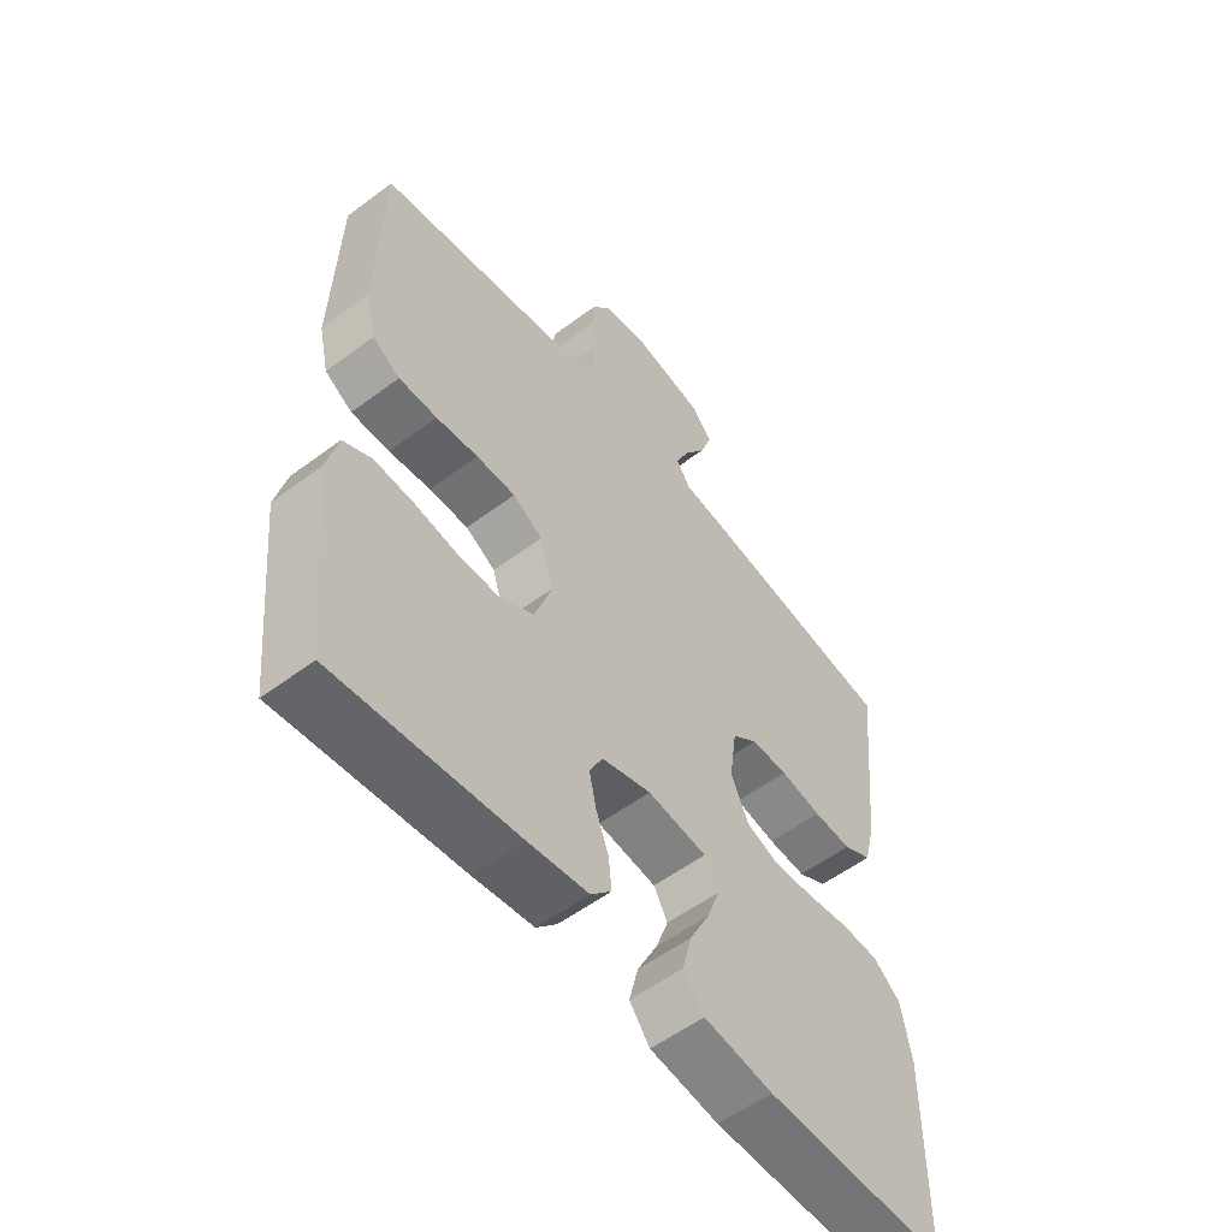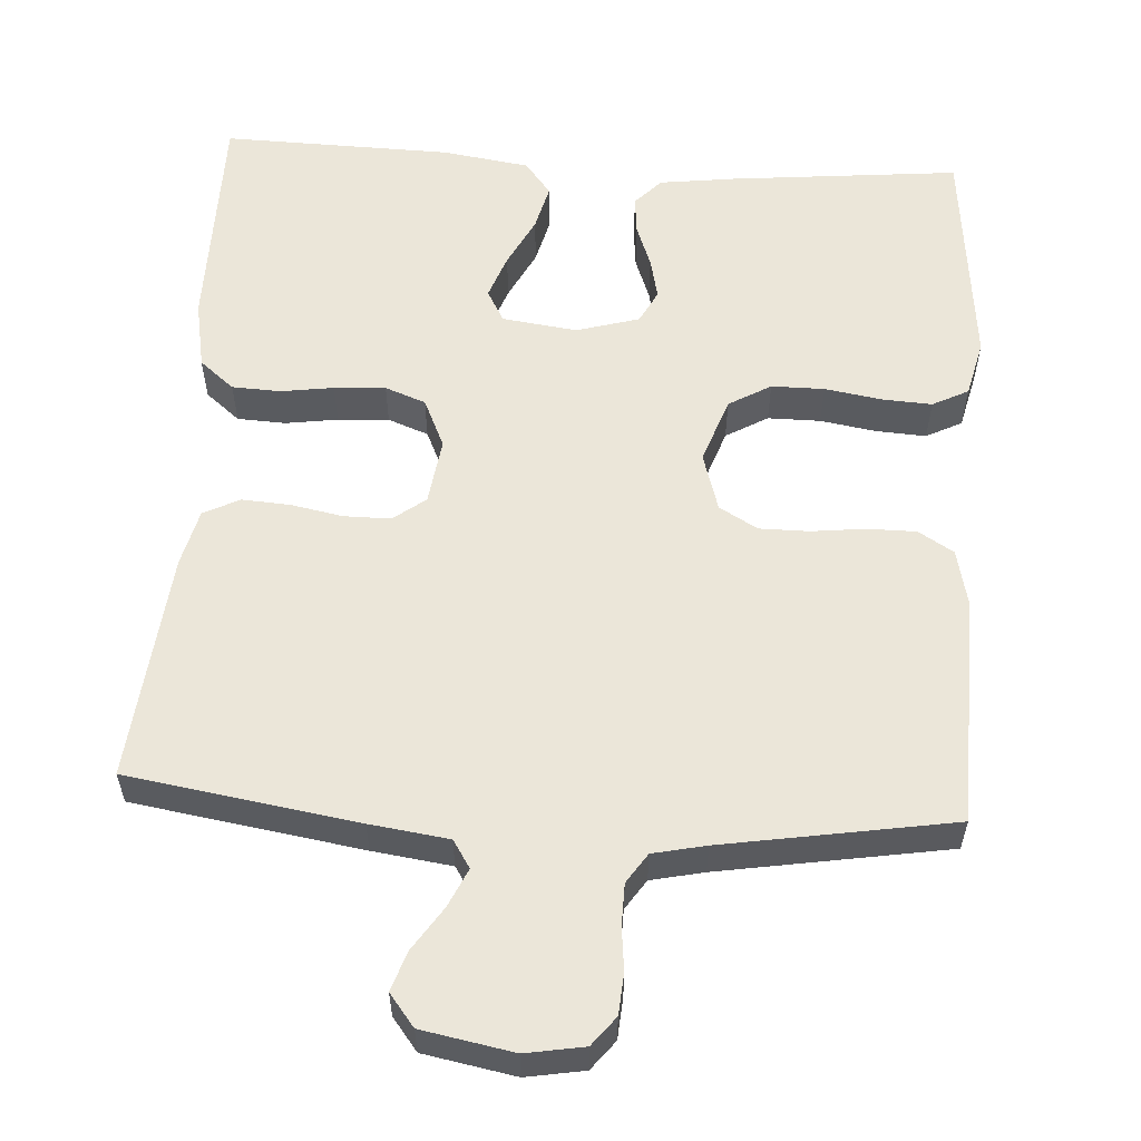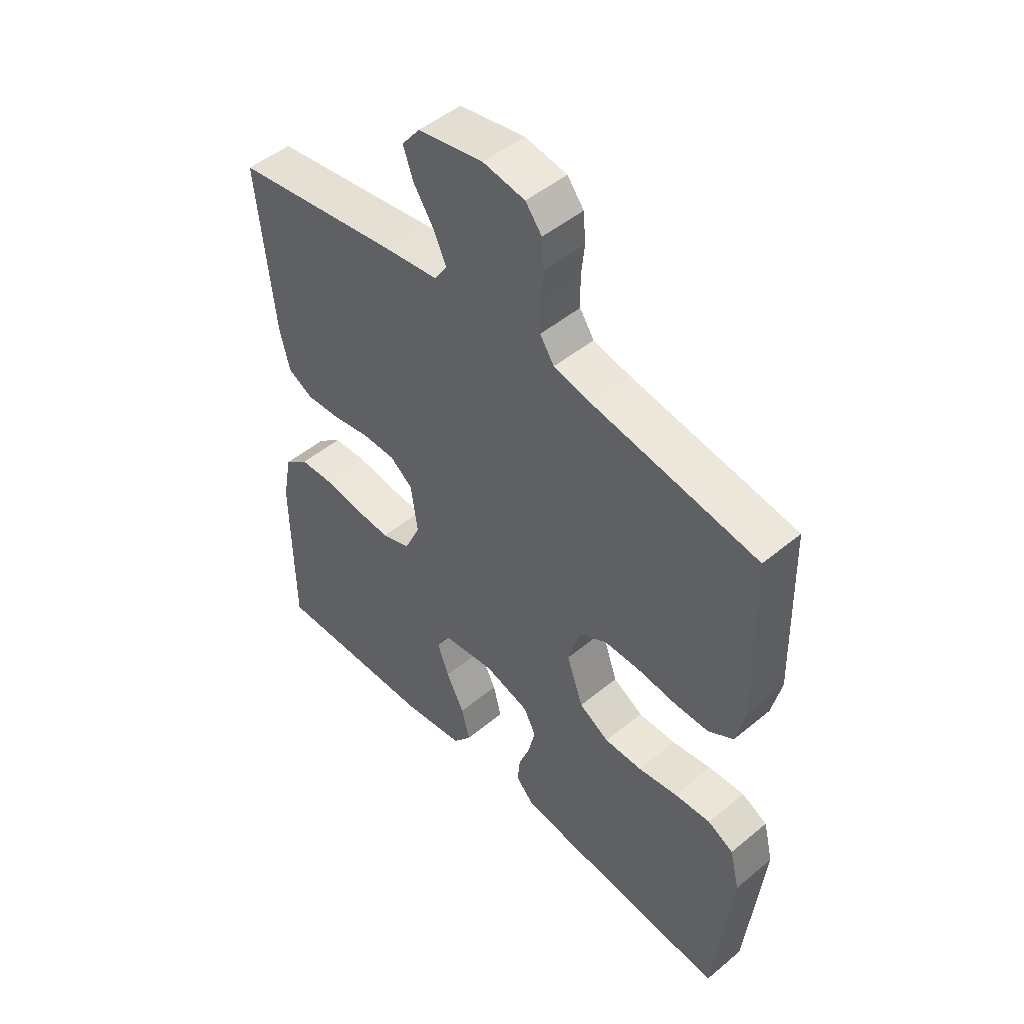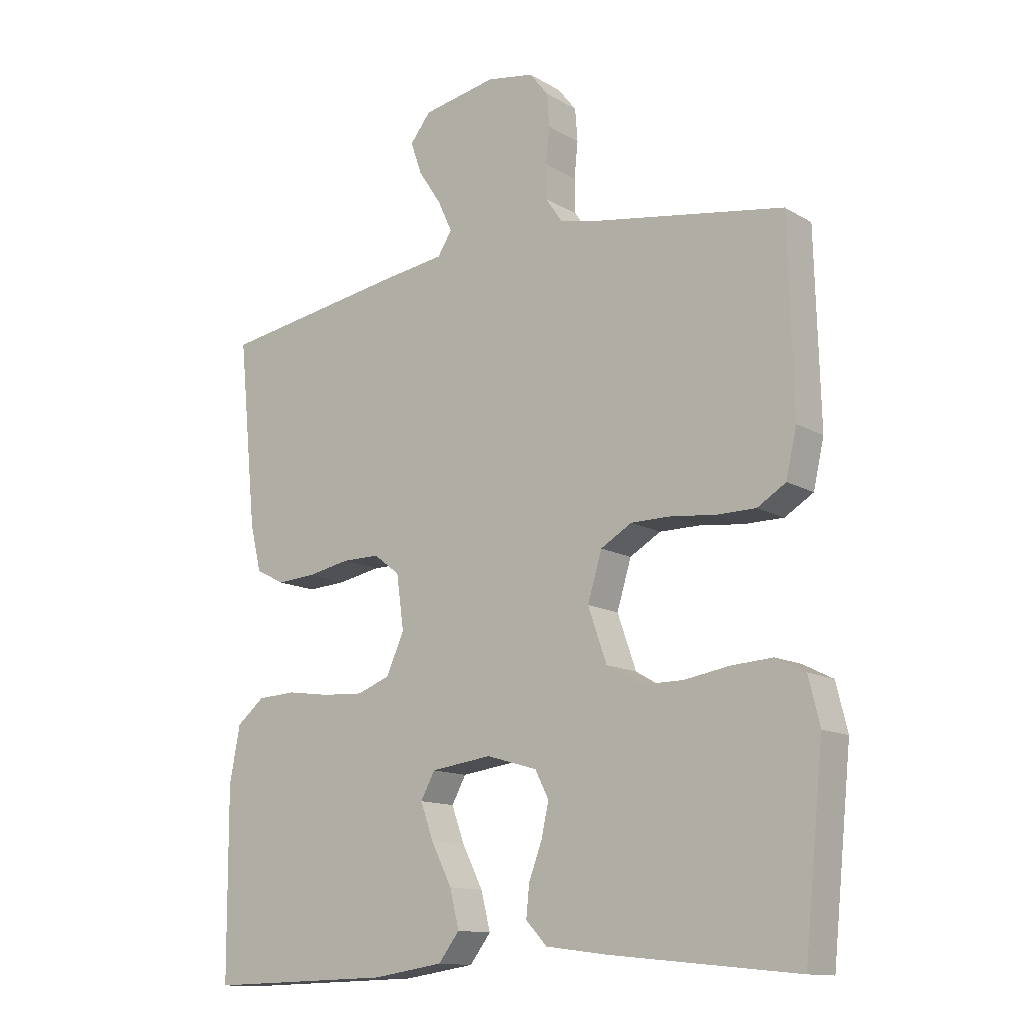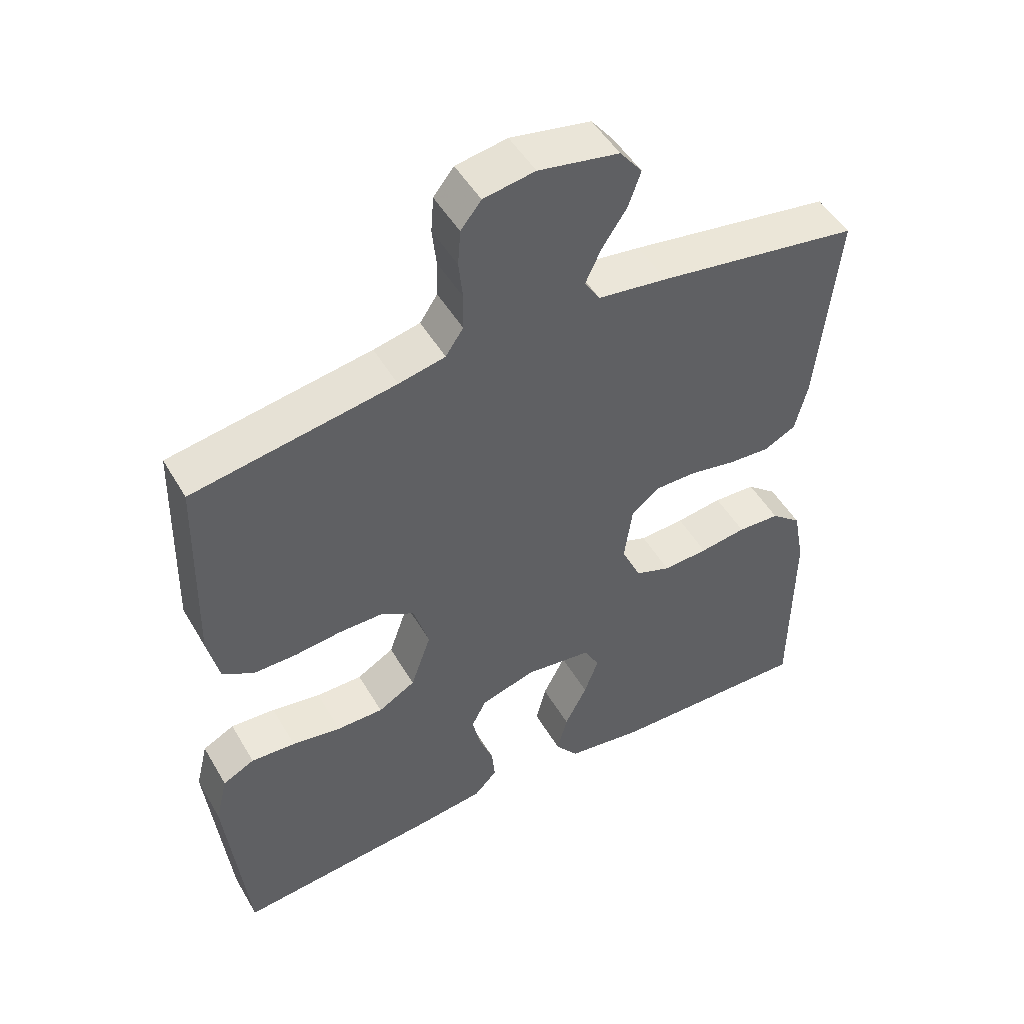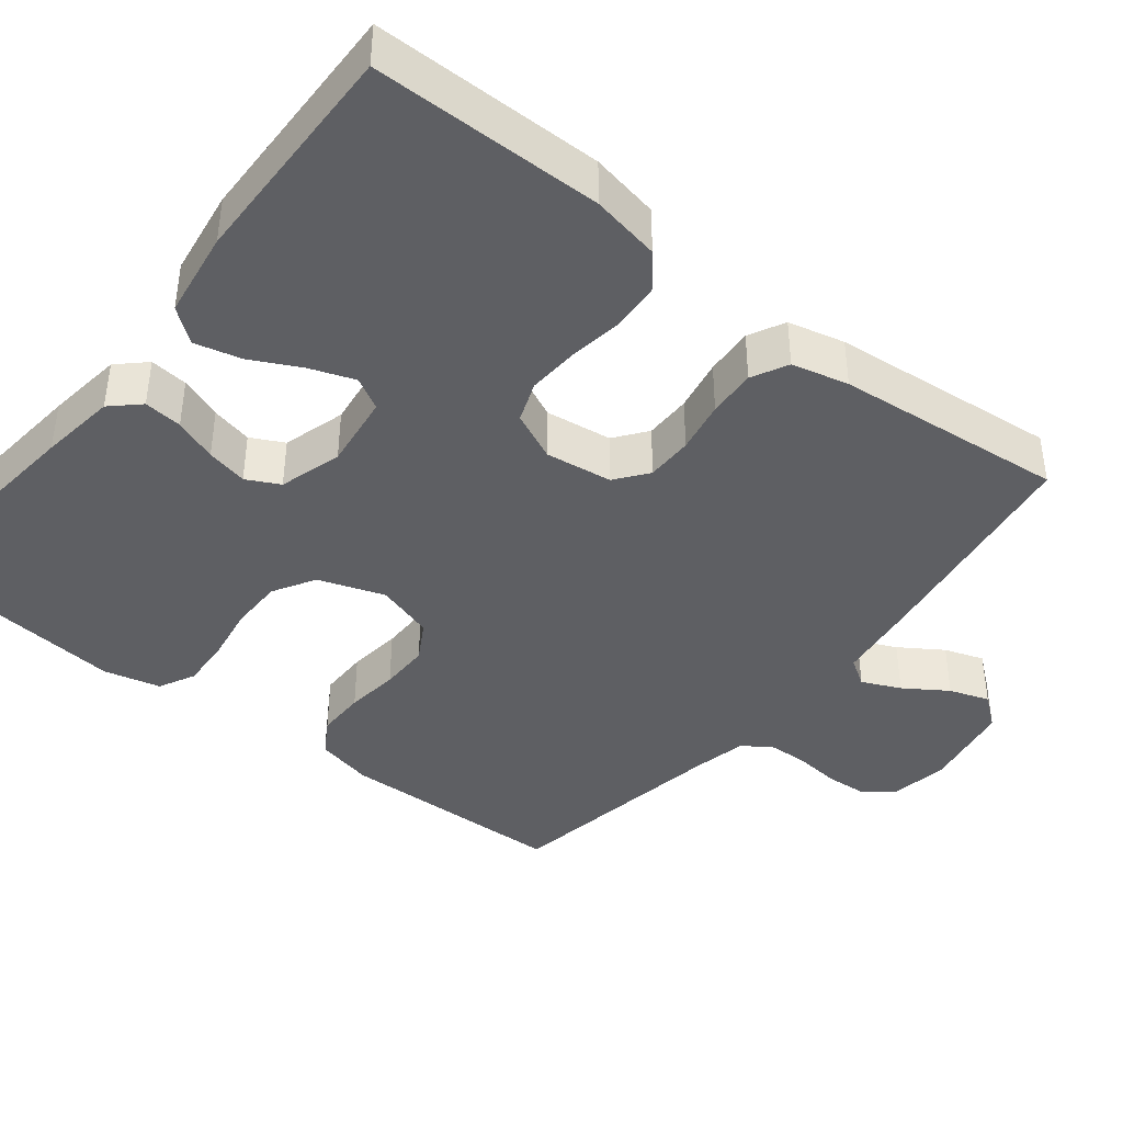
<metadata>
{"format":"obj","ext":"obj","renderer":"f3d","projection":"perspective","resolution":1024,"background":"white","views":[{"elev":-55.6,"azim":128.2,"up":"+Z"},{"elev":57.2,"azim":3.6,"up":"+Y"},{"elev":48.8,"azim":47.4,"up":"+Z"},{"elev":-13.1,"azim":37.7,"up":"+Z"},{"elev":49.3,"azim":150.7,"up":"+Z"},{"elev":-41.0,"azim":-128.5,"up":"+Y"}]}
</metadata>
<code>
v 0.5 0.07 0.5
v 0.508 0.07 0.2
v 0.491 0.07 0.125
v 0.445 0.07 0.097
v 0.381 0.07 0.097
v 0.311 0.07 0.105
v 0.246 0.07 0.105
v 0.196 0.07 0.076
v 0.173 0.07 0
v 0.203 0.07 -0.086
v 0.258 0.07 -0.118
v 0.327 0.07 -0.118
v 0.4 0.07 -0.106
v 0.466 0.07 -0.102
v 0.513 0.07 -0.126
v 0.531 0.07 -0.2
v 0.5 0.07 -0.5
v 0.2 0.07 -0.47
v 0.1 0.07 -0.457
v 0.066 0.07 -0.421
v 0.071 0.07 -0.371
v 0.092 0.07 -0.315
v 0.104 0.07 -0.261
v 0.082 0.07 -0.218
v 0 0.07 -0.194
v -0.098 0.07 -0.207
v -0.121 0.07 -0.249
v -0.1 0.07 -0.307
v -0.067 0.07 -0.372
v -0.052 0.07 -0.432
v -0.086 0.07 -0.476
v -0.2 0.07 -0.493
v -0.5 0.07 -0.5
v -0.502 0.07 -0.2
v -0.485 0.07 -0.11
v -0.44 0.07 -0.073
v -0.377 0.07 -0.07
v -0.308 0.07 -0.08
v -0.241 0.07 -0.084
v -0.188 0.07 -0.064
v -0.159 0.07 0
v -0.171 0.07 0.087
v -0.213 0.07 0.119
v -0.274 0.07 0.119
v -0.342 0.07 0.106
v -0.405 0.07 0.102
v -0.452 0.07 0.126
v -0.47 0.07 0.2
v -0.5 0.07 0.5
v -0.2 0.07 0.547
v -0.097 0.07 0.561
v -0.074 0.07 0.597
v -0.097 0.07 0.647
v -0.134 0.07 0.703
v -0.152 0.07 0.755
v -0.119 0.07 0.797
v 0 0.07 0.819
v 0.076 0.07 0.806
v 0.106 0.07 0.768
v 0.11 0.07 0.715
v 0.104 0.07 0.658
v 0.105 0.07 0.604
v 0.131 0.07 0.565
v 0.2 0.07 0.55
v 0.5 0 0.5
v 0.508 0 0.2
v 0.491 0 0.125
v 0.445 0 0.097
v 0.381 0 0.097
v 0.311 0 0.105
v 0.246 0 0.105
v 0.196 0 0.076
v 0.173 0 0
v 0.203 0 -0.086
v 0.258 0 -0.118
v 0.327 0 -0.118
v 0.4 0 -0.106
v 0.466 0 -0.102
v 0.513 0 -0.126
v 0.531 0 -0.2
v 0.5 0 -0.5
v 0.2 0 -0.47
v 0.1 0 -0.457
v 0.066 0 -0.421
v 0.071 0 -0.371
v 0.092 0 -0.315
v 0.104 0 -0.261
v 0.082 0 -0.218
v 0 0 -0.194
v -0.098 0 -0.207
v -0.121 0 -0.249
v -0.1 0 -0.307
v -0.067 0 -0.372
v -0.052 0 -0.432
v -0.086 0 -0.476
v -0.2 0 -0.493
v -0.5 0 -0.5
v -0.502 0 -0.2
v -0.485 0 -0.11
v -0.44 0 -0.073
v -0.377 0 -0.07
v -0.308 0 -0.08
v -0.241 0 -0.084
v -0.188 0 -0.064
v -0.159 0 0
v -0.171 0 0.087
v -0.213 0 0.119
v -0.274 0 0.119
v -0.342 0 0.106
v -0.405 0 0.102
v -0.452 0 0.126
v -0.47 0 0.2
v -0.5 0 0.5
v -0.2 0 0.547
v -0.097 0 0.561
v -0.074 0 0.597
v -0.097 0 0.647
v -0.134 0 0.703
v -0.152 0 0.755
v -0.119 0 0.797
v 0 0 0.819
v 0.076 0 0.806
v 0.106 0 0.768
v 0.11 0 0.715
v 0.104 0 0.658
v 0.105 0 0.604
v 0.131 0 0.565
v 0.2 0 0.55
f 59 60 61
f 58 59 61
f 57 58 61
f 56 57 61
f 55 56 61
f 54 55 61
f 53 54 61
f 52 53 61 62
f 51 52 62 63
f 51 63 64
f 50 51 64
f 49 50 64
f 48 49 64
f 47 48 64
f 46 47 64
f 45 46 64
f 44 45 64
f 36 37 38
f 35 36 38
f 34 35 38
f 33 34 38
f 32 33 38
f 31 32 38
f 30 31 38
f 29 30 38
f 28 29 38
f 27 28 38 39
f 26 27 39 40
f 20 21 22
f 19 20 22
f 18 19 22
f 17 18 22
f 16 17 22
f 15 16 22
f 14 15 22
f 13 14 22
f 12 13 22
f 11 12 22 23
f 10 11 23 24
f 4 5 6
f 3 4 6
f 2 3 6
f 1 2 6
f 64 1 6
f 64 6 7
f 43 44 64
f 64 7 8
f 43 64 8
f 42 43 8
f 41 42 8 9
f 41 9 10
f 40 41 10
f 26 40 10
f 25 26 10
f 10 24 25
f 125 124 123
f 125 123 122
f 125 122 121
f 125 121 120
f 125 120 119
f 125 119 118
f 125 118 117
f 126 125 117 116
f 127 126 116 115
f 128 127 115
f 128 115 114
f 128 114 113
f 128 113 112
f 128 112 111
f 128 111 110
f 128 110 109
f 128 109 108
f 102 101 100
f 102 100 99
f 102 99 98
f 102 98 97
f 102 97 96
f 102 96 95
f 102 95 94
f 102 94 93
f 102 93 92
f 103 102 92 91
f 104 103 91 90
f 86 85 84
f 86 84 83
f 86 83 82
f 86 82 81
f 86 81 80
f 86 80 79
f 86 79 78
f 86 78 77
f 86 77 76
f 87 86 76 75
f 88 87 75 74
f 70 69 68
f 70 68 67
f 70 67 66
f 70 66 65
f 70 65 128
f 71 70 128
f 128 108 107
f 72 71 128
f 72 128 107
f 72 107 106
f 73 72 106 105
f 74 73 105
f 74 105 104
f 74 104 90
f 74 90 89
f 89 88 74
f 1 65 66 2
f 2 66 67 3
f 3 67 68 4
f 4 68 69 5
f 5 69 70 6
f 6 70 71 7
f 7 71 72 8
f 8 72 73 9
f 9 73 74 10
f 10 74 75 11
f 11 75 76 12
f 12 76 77 13
f 13 77 78 14
f 14 78 79 15
f 15 79 80 16
f 16 80 81 17
f 17 81 82 18
f 18 82 83 19
f 19 83 84 20
f 20 84 85 21
f 21 85 86 22
f 22 86 87 23
f 23 87 88 24
f 24 88 89 25
f 25 89 90 26
f 26 90 91 27
f 27 91 92 28
f 28 92 93 29
f 29 93 94 30
f 30 94 95 31
f 31 95 96 32
f 32 96 97 33
f 33 97 98 34
f 34 98 99 35
f 35 99 100 36
f 36 100 101 37
f 37 101 102 38
f 38 102 103 39
f 39 103 104 40
f 40 104 105 41
f 41 105 106 42
f 42 106 107 43
f 43 107 108 44
f 44 108 109 45
f 45 109 110 46
f 46 110 111 47
f 47 111 112 48
f 48 112 113 49
f 49 113 114 50
f 50 114 115 51
f 51 115 116 52
f 52 116 117 53
f 53 117 118 54
f 54 118 119 55
f 55 119 120 56
f 56 120 121 57
f 57 121 122 58
f 58 122 123 59
f 59 123 124 60
f 60 124 125 61
f 61 125 126 62
f 62 126 127 63
f 63 127 128 64
f 64 128 65 1

</code>
